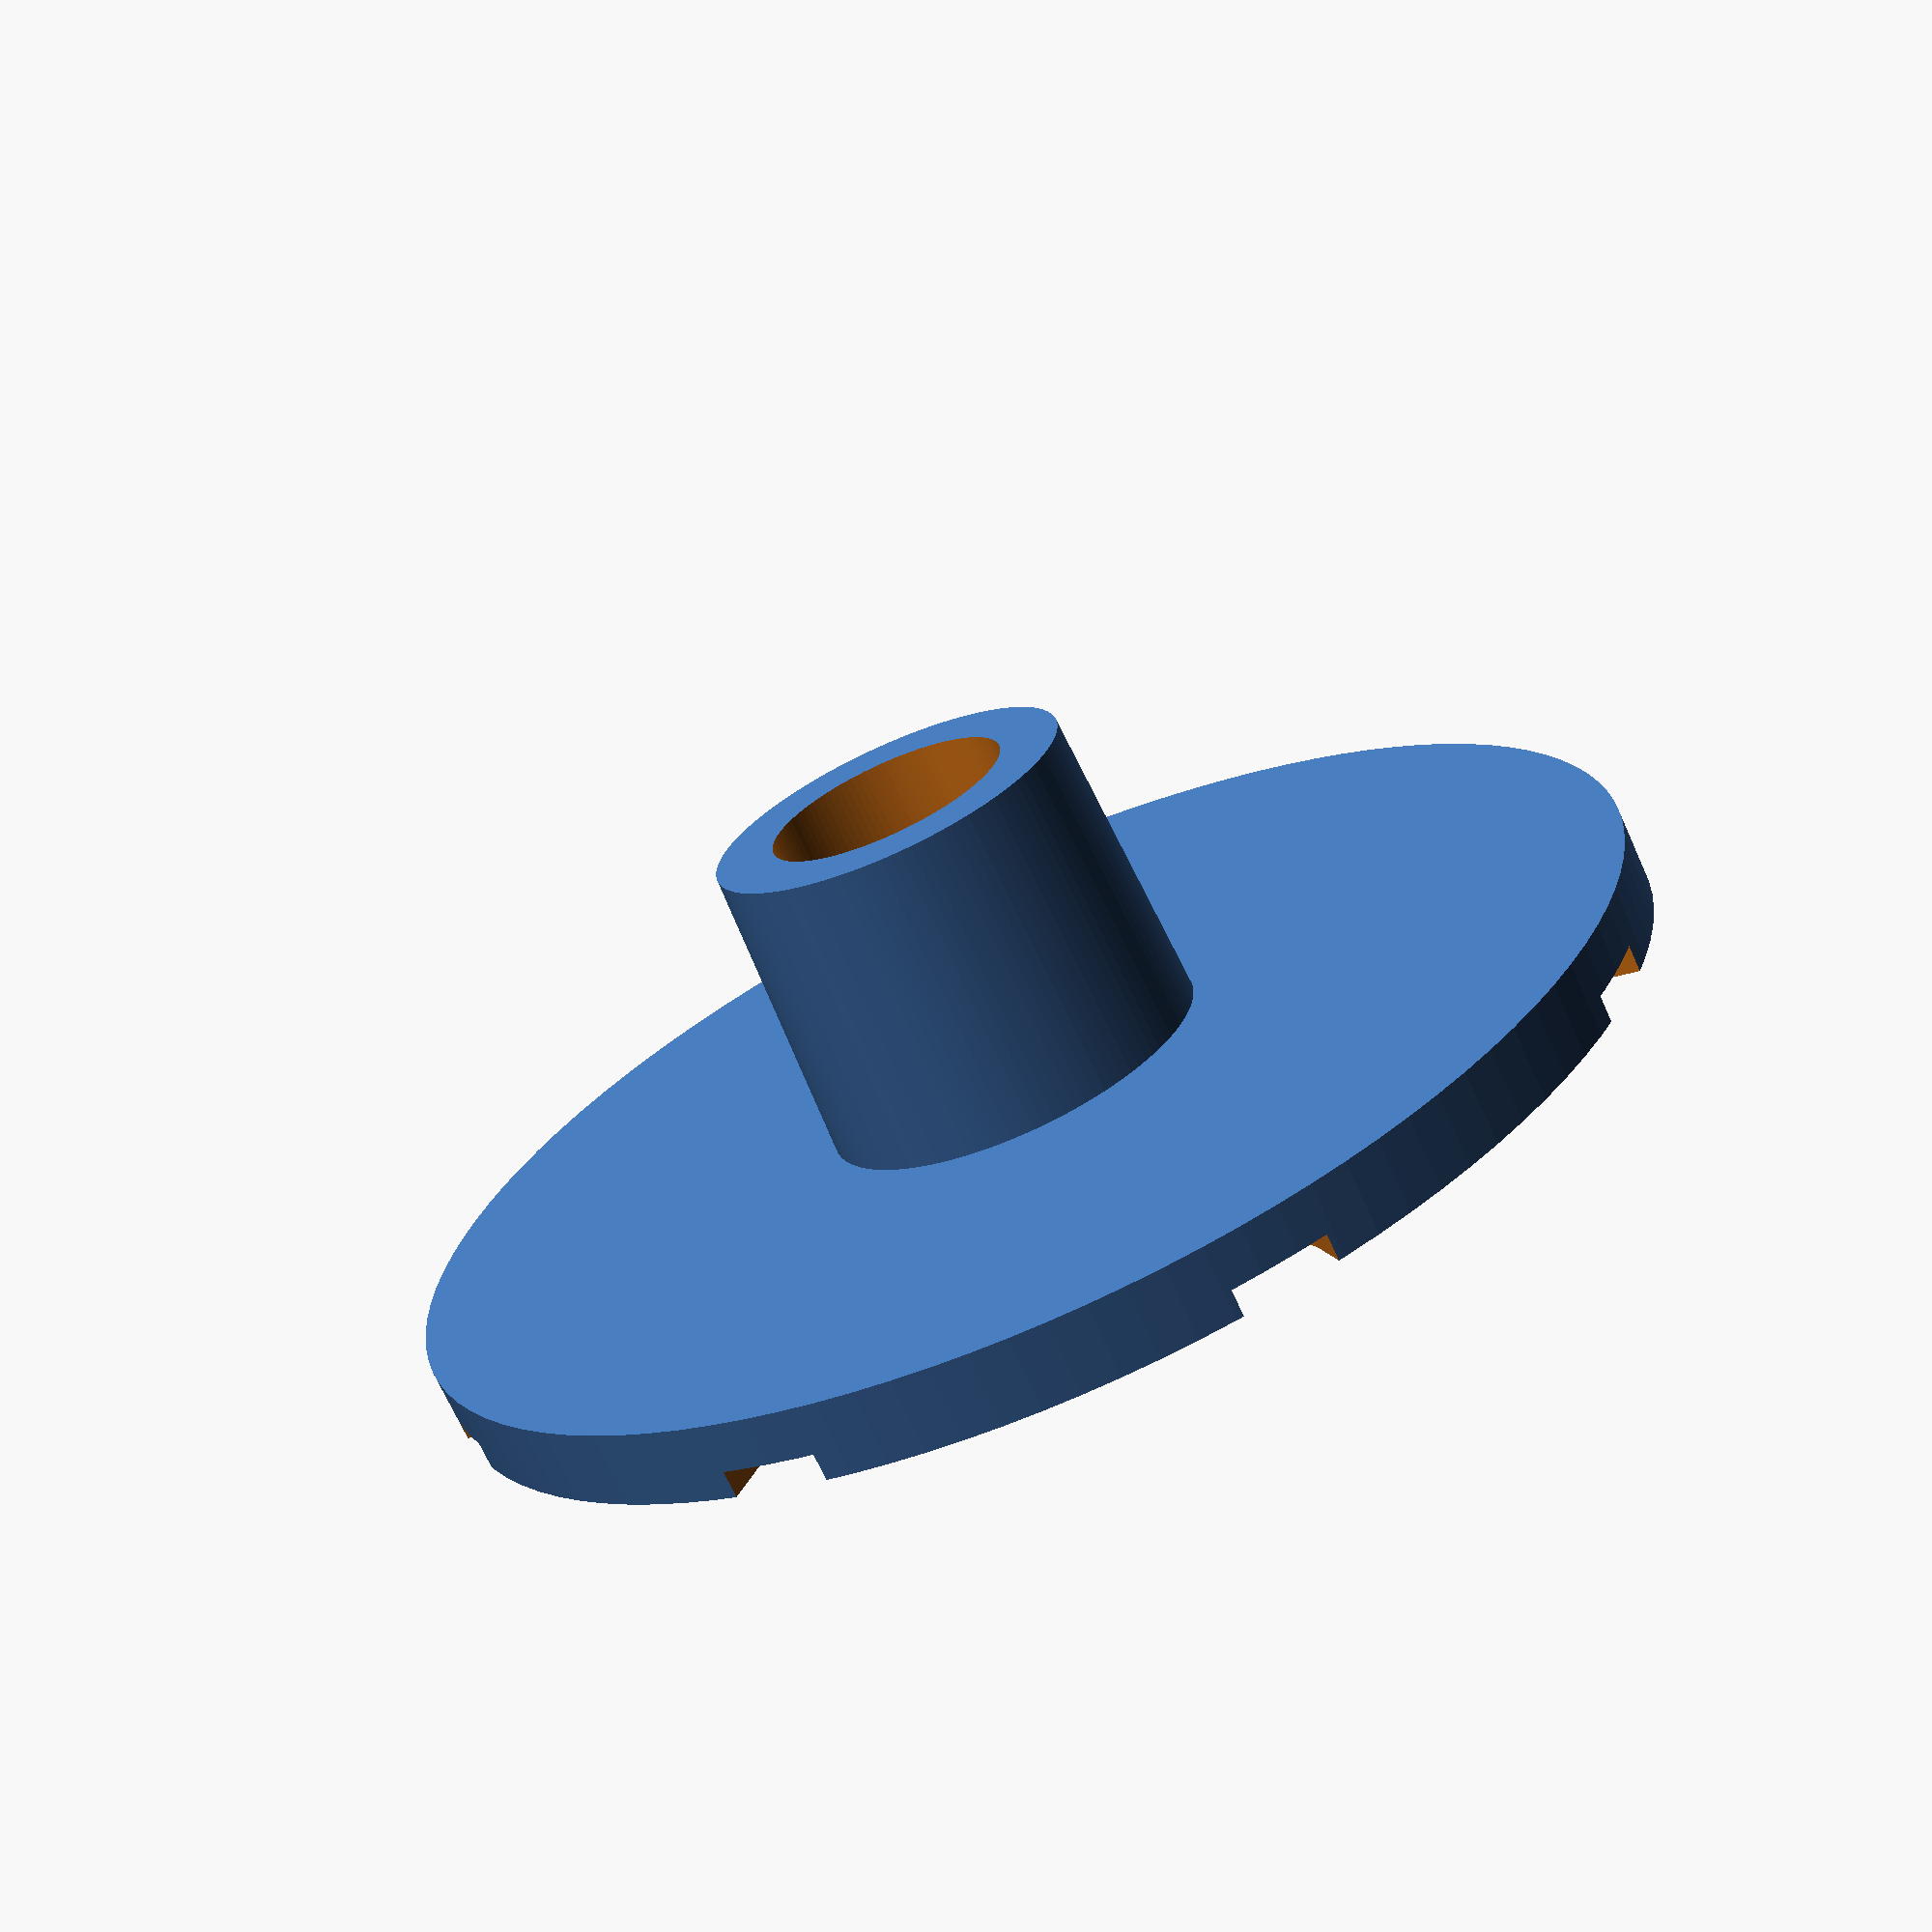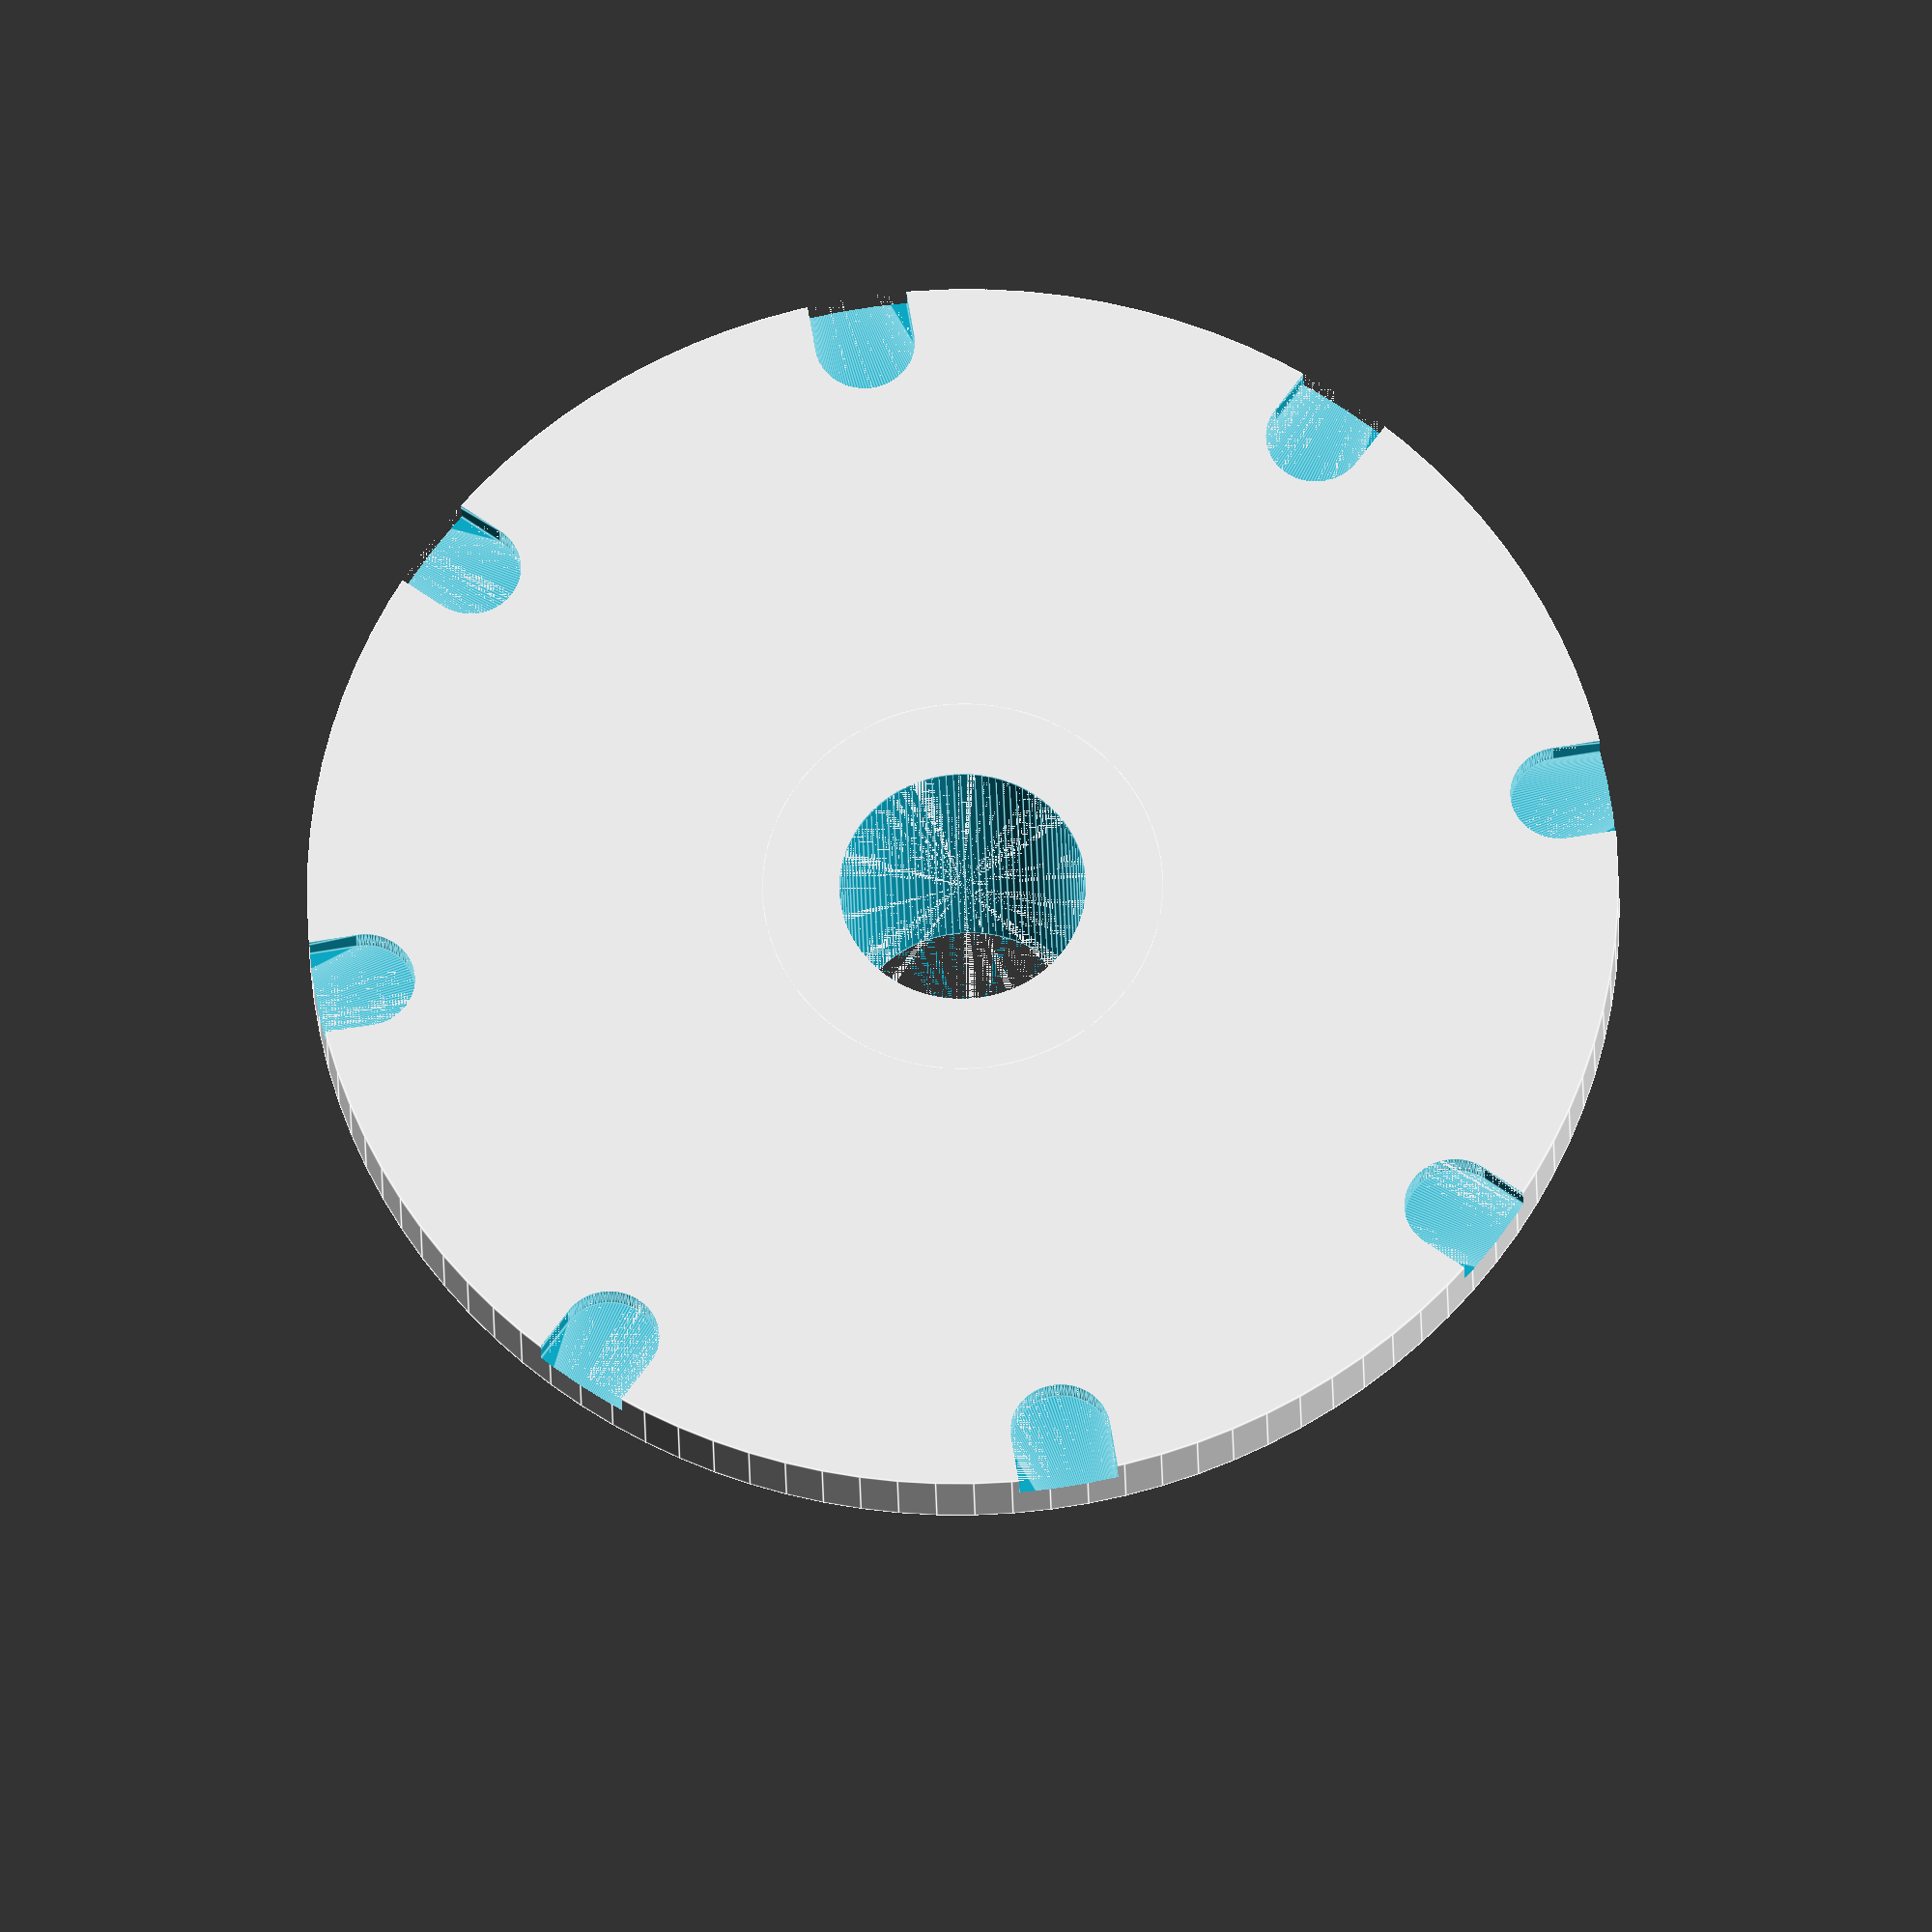
<openscad>
//  Characters    Behavior
//     //            ignore, comment
//     $fa           minimum angle
//     *             disable
//     !             show only
//     #             highlight / debug
//     %             transparent / background
// http://www.openscad.org/cheatsheet/index.html

// Globals

$fn = 0.3 * 360;
eps = 0.01;

base_diameter = 170;
base_radius   = base_diameter / 2;
base_height   = 10;

post_diameter = 50;
post_height = base_height + 40;

hole_diameter = 32;
hole_height = post_height;

notch_diameter = 13;
notch_radius   = notch_diameter / 2;
notch_height   = 3.6;
notch_zbase    = 0;
notch_length   = 30;
notch_per_rotation = 8;
notch_rotation_angle = 360 / notch_per_rotation;
notch_inset = base_radius - notch_radius;

// Functions

// Modules

module notch(h, d, l)
{
    hull()
    {
        cylinder(h=h, d=d);
        translate([l, 0, 0])
        {
            cylinder(h=h, d=d);
        }
    }
}

// Objects

module spinner_top()
{
    difference()
    {
        union()
        {
            cylinder(h=base_height, d=base_diameter);
            cylinder(h=post_height, d1=post_diameter+2, d2=post_diameter-2);
        }

        translate([0, 0, -eps])
        {
            cylinder(h=hole_height+2*eps, d=hole_diameter);
        }

        for(notch_angle = [0:notch_rotation_angle:360])
        {
            rotate(notch_angle)
            translate([notch_inset, 0, notch_zbase-eps])
            notch(notch_height, notch_diameter, notch_length);
        }
    }
}

spinner_top();

</openscad>
<views>
elev=250.0 azim=204.4 roll=155.8 proj=p view=solid
elev=24.4 azim=234.3 roll=181.0 proj=o view=edges
</views>
